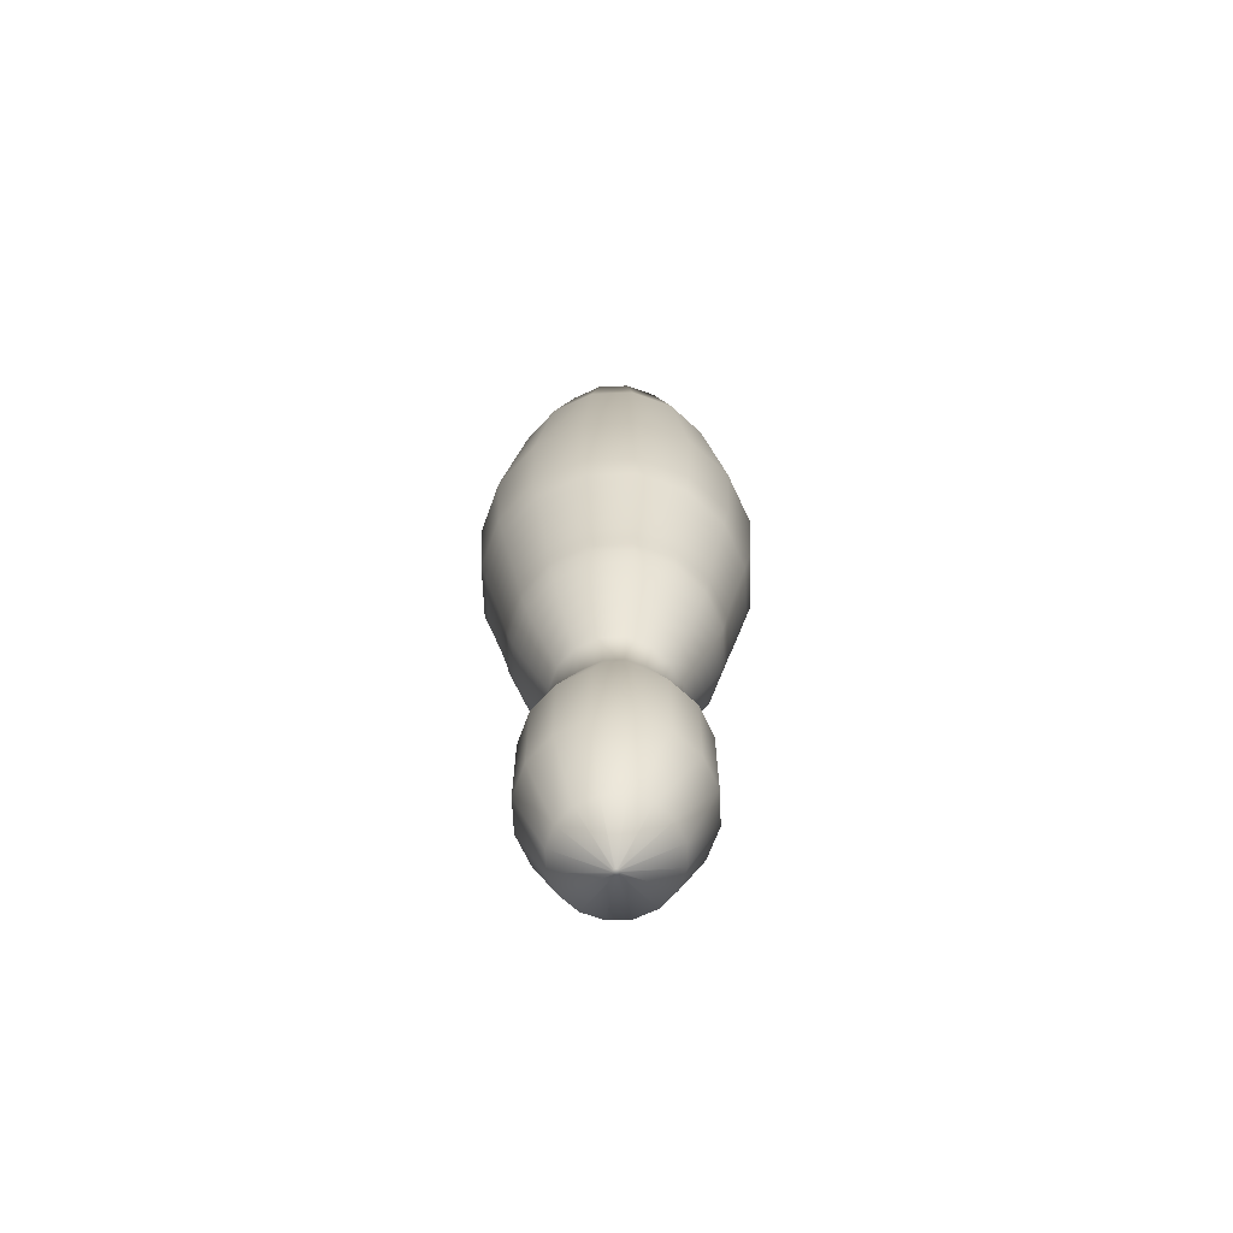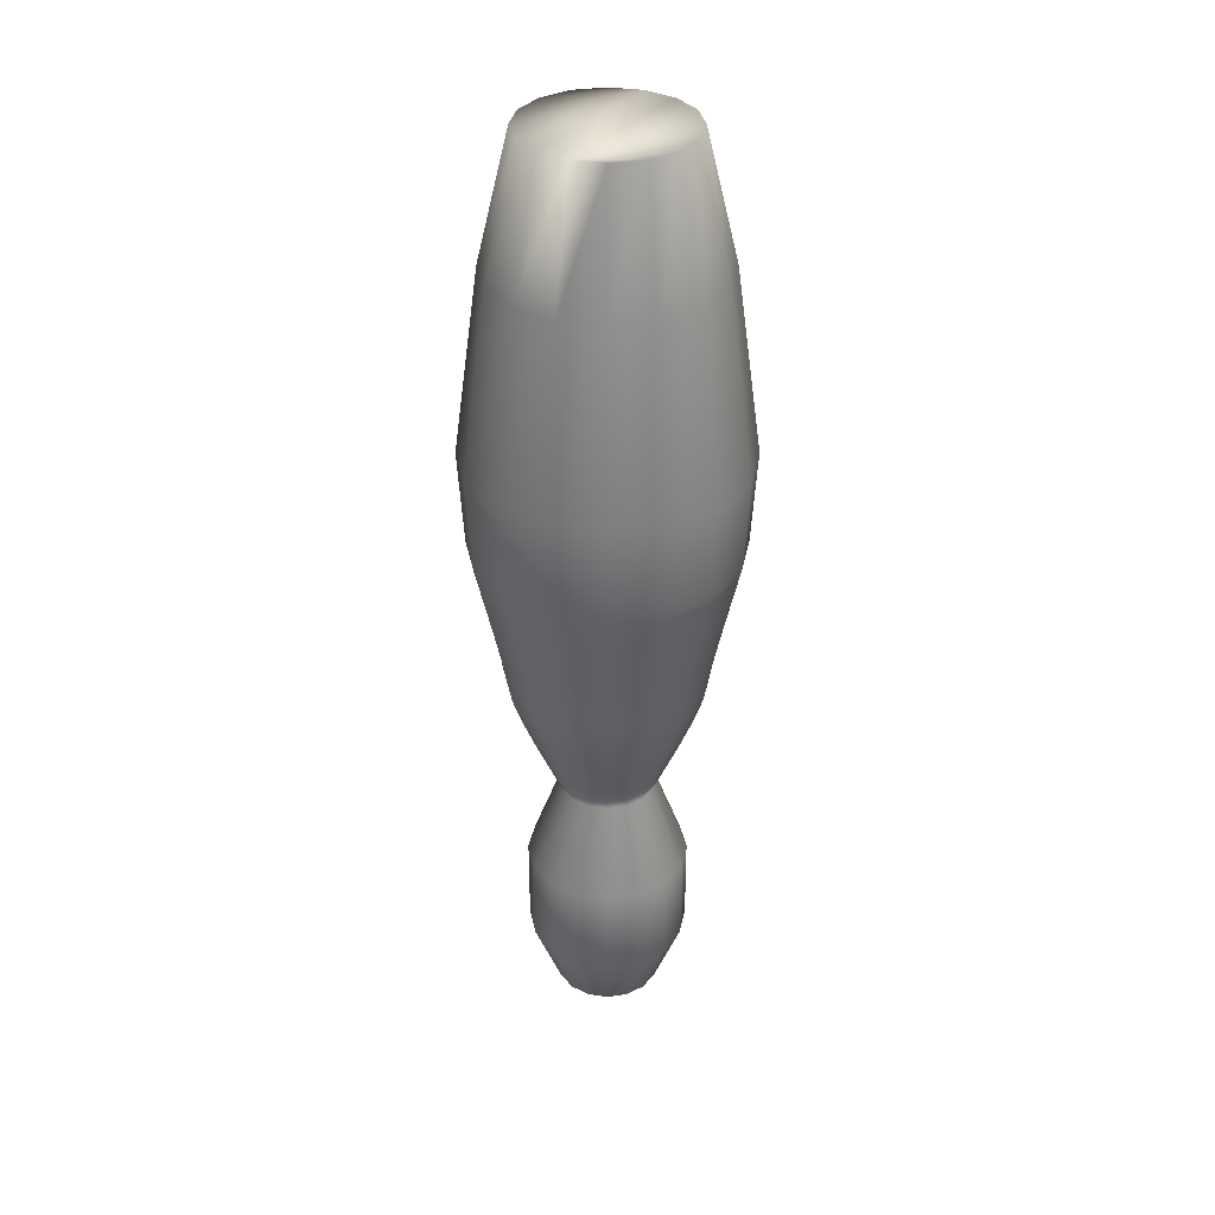
<metadata>
{"format":"obj","ext":"obj","renderer":"f3d","projection":"perspective","resolution":1024,"background":"white","views":[{"elev":-67.3,"azim":-53.8,"up":"+Z"},{"elev":34.7,"azim":-0.2,"up":"+Z"}]}
</metadata>
<code>
v 0.2338 0.1294 0.9722
v 0.2399 0.16 0.9722
v 0.2618 0.1178 0.8472
v 0.2702 0.16 0.8472
v 0.2847 0.1083 0.6655
v 0.295 0.16 0.6655
v 0.2796 0.1104 0.5719
v 0.2895 0.16 0.5719
v 0.2742 0.1127 0.546
v 0.2836 0.16 0.546
v 0.269 0.1149 0.5208
v 0.2779 0.16 0.5208
v 0.2641 0.1169 0.497
v 0.2727 0.16 0.497
v 0.2597 0.1187 0.4751
v 0.2679 0.16 0.4751
v 0.2561 0.1202 0.456
v 0.264 0.16 0.456
v 0.2533 0.1213 0.4403
v 0.261 0.16 0.4403
v 0.2516 0.122 0.4286
v 0.2592 0.16 0.4286
v 0.2494 0.123 0.4172
v 0.2567 0.16 0.4172
v 0.245 0.1248 0.4022
v 0.252 0.16 0.4022
v 0.2389 0.1273 0.3842
v 0.2454 0.16 0.3842
v 0.2313 0.1305 0.3639
v 0.2372 0.16 0.3639
v 0.2227 0.134 0.3417
v 0.2279 0.16 0.3417
v 0.2134 0.1379 0.3184
v 0.2178 0.16 0.3184
v 0.2038 0.1419 0.2945
v 0.2074 0.16 0.2945
v 0.2338 0.1294 0.2062
v 0.2399 0.16 0.2062
v 0.2338 0.1294 0.1164
v 0.2399 0.16 0.1164
v 0.2084 0.14 0.04505
v 0.2124 0.16 0.04505
v 0.1626 0.1589 0.025
v 0.1628 0.16 0.025
v 0.2165 0.1035 0.9722
v 0.2379 0.08207 0.8472
v 0.2555 0.06454 0.6655
v 0.2516 0.06844 0.5719
v 0.2474 0.07259 0.546
v 0.2434 0.0766 0.5208
v 0.2397 0.08035 0.497
v 0.2363 0.08368 0.4751
v 0.2335 0.08647 0.456
v 0.2314 0.08858 0.4403
v 0.2301 0.08987 0.4286
v 0.2284 0.0916 0.4172
v 0.2251 0.09495 0.4022
v 0.2204 0.09964 0.3842
v 0.2146 0.1054 0.3639
v 0.208 0.112 0.3417
v 0.2009 0.1191 0.3184
v 0.1935 0.1265 0.2945
v 0.2165 0.1035 0.2062
v 0.2165 0.1035 0.1164
v 0.197 0.123 0.04505
v 0.162 0.1581 0.025
v 0.1906 0.08618 0.9722
v 0.2022 0.05819 0.8472
v 0.2117 0.03528 0.6655
v 0.2096 0.04036 0.5719
v 0.2073 0.04579 0.546
v 0.2051 0.05104 0.5208
v 0.2031 0.05593 0.497
v 0.2013 0.06028 0.4751
v 0.1998 0.06393 0.456
v 0.1987 0.06668 0.4403
v 0.198 0.06836 0.4286
v 0.197 0.07063 0.4172
v 0.1952 0.07501 0.4022
v 0.1927 0.08115 0.3842
v 0.1895 0.08869 0.3639
v 0.186 0.09729 0.3417
v 0.1821 0.1066 0.3184
v 0.1781 0.1163 0.2945
v 0.1906 0.08618 0.2062
v 0.1906 0.08618 0.1164
v 0.18 0.1116 0.04505
v 0.1611 0.1575 0.025
v 0.16 0.0801 0.9722
v 0.16 0.04979 0.8472
v 0.16 0.025 0.6655
v 0.16 0.03051 0.5719
v 0.16 0.03638 0.546
v 0.16 0.04206 0.5208
v 0.16 0.04735 0.497
v 0.16 0.05207 0.4751
v 0.16 0.05601 0.456
v 0.16 0.05899 0.4403
v 0.16 0.06082 0.4286
v 0.16 0.06327 0.4172
v 0.16 0.06801 0.4022
v 0.16 0.07465 0.3842
v 0.16 0.08281 0.3639
v 0.16 0.09212 0.3417
v 0.16 0.1022 0.3184
v 0.16 0.1127 0.2945
v 0.16 0.0801 0.2062
v 0.16 0.0801 0.1164
v 0.16 0.1077 0.04505
v 0.16 0.1572 0.025
v 0.1294 0.08618 0.9722
v 0.1178 0.05819 0.8472
v 0.1083 0.03528 0.6655
v 0.1105 0.04036 0.5719
v 0.1127 0.04579 0.546
v 0.1149 0.05104 0.5208
v 0.1169 0.05593 0.497
v 0.1187 0.06028 0.4751
v 0.1202 0.06393 0.456
v 0.1213 0.06668 0.4403
v 0.122 0.06836 0.4286
v 0.123 0.07063 0.4172
v 0.1248 0.07501 0.4022
v 0.1273 0.08115 0.3842
v 0.1305 0.08869 0.3639
v 0.134 0.09729 0.3417
v 0.1379 0.1066 0.3184
v 0.1419 0.1163 0.2945
v 0.1294 0.08618 0.2062
v 0.1294 0.08618 0.1164
v 0.14 0.1116 0.04505
v 0.159 0.1575 0.025
v 0.1035 0.1035 0.9722
v 0.08208 0.08207 0.8472
v 0.06454 0.06454 0.6655
v 0.06844 0.06844 0.5719
v 0.07259 0.07259 0.546
v 0.07661 0.0766 0.5208
v 0.08035 0.08035 0.497
v 0.08368 0.08368 0.4751
v 0.08647 0.08647 0.456
v 0.08858 0.08858 0.4403
v 0.08987 0.08987 0.4286
v 0.0916 0.0916 0.4172
v 0.09495 0.09495 0.4022
v 0.09965 0.09964 0.3842
v 0.1054 0.1054 0.3639
v 0.112 0.112 0.3417
v 0.1191 0.1191 0.3184
v 0.1265 0.1265 0.2945
v 0.1035 0.1035 0.2062
v 0.1035 0.1035 0.1164
v 0.123 0.123 0.04505
v 0.1581 0.1581 0.025
v 0.08618 0.1294 0.9722
v 0.05819 0.1178 0.8472
v 0.03528 0.1083 0.6655
v 0.04037 0.1104 0.5719
v 0.04579 0.1127 0.546
v 0.05104 0.1149 0.5208
v 0.05593 0.1169 0.497
v 0.06029 0.1187 0.4751
v 0.06393 0.1202 0.456
v 0.06668 0.1213 0.4403
v 0.06837 0.122 0.4286
v 0.07063 0.123 0.4172
v 0.07501 0.1248 0.4022
v 0.08115 0.1273 0.3842
v 0.08869 0.1305 0.3639
v 0.09729 0.134 0.3417
v 0.1066 0.1379 0.3184
v 0.1163 0.1419 0.2945
v 0.08618 0.1294 0.2062
v 0.08618 0.1294 0.1164
v 0.1116 0.14 0.04505
v 0.1575 0.1589 0.025
v 0.0801 0.16 0.9722
v 0.0498 0.16 0.8472
v 0.025 0.16 0.6655
v 0.03051 0.16 0.5719
v 0.03638 0.16 0.546
v 0.04206 0.16 0.5208
v 0.04736 0.16 0.497
v 0.05207 0.16 0.4751
v 0.05601 0.16 0.456
v 0.05899 0.16 0.4403
v 0.06082 0.16 0.4286
v 0.06327 0.16 0.4172
v 0.06801 0.16 0.4022
v 0.07465 0.16 0.3842
v 0.08282 0.16 0.3639
v 0.09212 0.16 0.3417
v 0.1022 0.16 0.3184
v 0.1127 0.16 0.2945
v 0.0801 0.16 0.2062
v 0.0801 0.16 0.1164
v 0.1077 0.16 0.04505
v 0.1572 0.16 0.025
v 0.08618 0.1906 0.9722
v 0.05819 0.2022 0.8472
v 0.03528 0.2117 0.6655
v 0.04037 0.2096 0.5719
v 0.04579 0.2073 0.546
v 0.05104 0.2051 0.5208
v 0.05593 0.2031 0.497
v 0.06029 0.2013 0.4751
v 0.06393 0.1998 0.456
v 0.06668 0.1987 0.4403
v 0.06837 0.198 0.4286
v 0.07063 0.197 0.4172
v 0.07501 0.1952 0.4022
v 0.08115 0.1927 0.3842
v 0.08869 0.1895 0.3639
v 0.09729 0.186 0.3417
v 0.1066 0.1821 0.3184
v 0.1163 0.1781 0.2945
v 0.08618 0.1906 0.2062
v 0.08618 0.1906 0.1164
v 0.1116 0.18 0.04505
v 0.1575 0.1611 0.025
v 0.1035 0.2165 0.9722
v 0.08208 0.2379 0.8472
v 0.06454 0.2555 0.6655
v 0.06844 0.2516 0.5719
v 0.07259 0.2474 0.546
v 0.07661 0.2434 0.5208
v 0.08035 0.2397 0.497
v 0.08368 0.2363 0.4751
v 0.08647 0.2335 0.456
v 0.08858 0.2314 0.4403
v 0.08987 0.2301 0.4286
v 0.0916 0.2284 0.4172
v 0.09495 0.2251 0.4022
v 0.09965 0.2204 0.3842
v 0.1054 0.2146 0.3639
v 0.112 0.208 0.3417
v 0.1191 0.2009 0.3184
v 0.1265 0.1935 0.2945
v 0.1035 0.2165 0.2062
v 0.1035 0.2165 0.1164
v 0.123 0.197 0.04505
v 0.1581 0.162 0.025
v 0.1294 0.2338 0.9722
v 0.1178 0.2618 0.8472
v 0.1083 0.2847 0.6655
v 0.1105 0.2796 0.5719
v 0.1127 0.2742 0.546
v 0.1149 0.269 0.5208
v 0.1169 0.2641 0.497
v 0.1187 0.2597 0.4751
v 0.1202 0.2561 0.456
v 0.1214 0.2533 0.4403
v 0.122 0.2516 0.4286
v 0.123 0.2494 0.4172
v 0.1248 0.245 0.4022
v 0.1273 0.2389 0.3842
v 0.1305 0.2313 0.3639
v 0.134 0.2227 0.3417
v 0.1379 0.2134 0.3184
v 0.1419 0.2038 0.2945
v 0.1294 0.2338 0.2062
v 0.1294 0.2338 0.1164
v 0.14 0.2084 0.04505
v 0.159 0.1625 0.025
v 0.16 0.2399 0.9722
v 0.16 0.2702 0.8472
v 0.16 0.295 0.6655
v 0.16 0.2895 0.5719
v 0.16 0.2836 0.546
v 0.16 0.2779 0.5208
v 0.16 0.2727 0.497
v 0.16 0.2679 0.4751
v 0.16 0.264 0.456
v 0.16 0.261 0.4403
v 0.16 0.2592 0.4286
v 0.16 0.2567 0.4172
v 0.16 0.252 0.4022
v 0.16 0.2454 0.3842
v 0.16 0.2372 0.3639
v 0.16 0.2279 0.3417
v 0.16 0.2178 0.3184
v 0.16 0.2074 0.2945
v 0.16 0.2399 0.2062
v 0.16 0.2399 0.1164
v 0.16 0.2124 0.04505
v 0.16 0.1628 0.025
v 0.1906 0.2338 0.9722
v 0.2022 0.2618 0.8472
v 0.2117 0.2847 0.6655
v 0.2096 0.2796 0.5719
v 0.2073 0.2742 0.546
v 0.2051 0.269 0.5208
v 0.2031 0.2641 0.497
v 0.2013 0.2597 0.4751
v 0.1998 0.2561 0.456
v 0.1987 0.2533 0.4403
v 0.198 0.2516 0.4286
v 0.197 0.2494 0.4172
v 0.1952 0.245 0.4022
v 0.1927 0.2389 0.3842
v 0.1895 0.2313 0.3639
v 0.186 0.2227 0.3417
v 0.1821 0.2134 0.3184
v 0.1781 0.2038 0.2945
v 0.1906 0.2338 0.2062
v 0.1906 0.2338 0.1164
v 0.18 0.2084 0.04505
v 0.1611 0.1625 0.025
v 0.2165 0.2165 0.9722
v 0.2379 0.2379 0.8472
v 0.2555 0.2555 0.6655
v 0.2516 0.2516 0.5719
v 0.2474 0.2474 0.546
v 0.2434 0.2434 0.5208
v 0.2397 0.2397 0.497
v 0.2363 0.2363 0.4751
v 0.2335 0.2335 0.456
v 0.2314 0.2314 0.4403
v 0.2301 0.2301 0.4286
v 0.2284 0.2284 0.4172
v 0.2251 0.2251 0.4022
v 0.2204 0.2204 0.3842
v 0.2146 0.2146 0.3639
v 0.208 0.208 0.3417
v 0.2009 0.2009 0.3184
v 0.1935 0.1935 0.2945
v 0.2165 0.2165 0.2062
v 0.2165 0.2165 0.1164
v 0.197 0.197 0.04505
v 0.162 0.162 0.025
v 0.2338 0.1906 0.9722
v 0.2618 0.2022 0.8472
v 0.2847 0.2117 0.6655
v 0.2796 0.2096 0.5719
v 0.2742 0.2073 0.546
v 0.269 0.2051 0.5208
v 0.2641 0.2031 0.497
v 0.2597 0.2013 0.4751
v 0.2561 0.1998 0.456
v 0.2533 0.1987 0.4403
v 0.2516 0.198 0.4286
v 0.2494 0.197 0.4172
v 0.245 0.1952 0.4022
v 0.2389 0.1927 0.3842
v 0.2313 0.1895 0.3639
v 0.2227 0.186 0.3417
v 0.2134 0.1821 0.3184
v 0.2038 0.1781 0.2945
v 0.2338 0.1906 0.2062
v 0.2338 0.1906 0.1164
v 0.2084 0.18 0.04505
v 0.1626 0.1611 0.025
f 89 67 111
f 67 45 111
f 45 1 111
f 1 2 111
f 2 331 111
f 331 309 111
f 309 287 111
f 287 133 111
f 287 155 133
f 287 177 155
f 287 199 177
f 287 221 199
f 287 243 221
f 287 265 243
f 132 88 110
f 132 66 88
f 132 154 66
f 154 176 66
f 176 198 66
f 198 220 66
f 220 242 66
f 242 264 66
f 264 286 66
f 286 308 66
f 308 330 66
f 330 352 66
f 352 44 66
f 44 43 66
f 42 44 351
f 44 352 351
f 40 42 350
f 42 351 350
f 38 40 349
f 40 350 349
f 36 38 348
f 38 349 348
f 34 36 347
f 36 348 347
f 32 34 346
f 34 347 346
f 30 32 345
f 32 346 345
f 28 30 344
f 30 345 344
f 26 28 343
f 28 344 343
f 24 26 342
f 26 343 342
f 22 24 341
f 24 342 341
f 20 22 340
f 22 341 340
f 18 20 339
f 20 340 339
f 16 18 338
f 18 339 338
f 14 16 337
f 16 338 337
f 12 14 336
f 14 337 336
f 10 12 335
f 12 336 335
f 8 10 334
f 10 335 334
f 6 8 333
f 8 334 333
f 4 6 332
f 6 333 332
f 2 4 331
f 4 332 331
f 351 352 329
f 352 330 329
f 350 351 328
f 351 329 328
f 349 350 327
f 350 328 327
f 348 349 326
f 349 327 326
f 347 348 325
f 348 326 325
f 346 347 324
f 347 325 324
f 345 346 323
f 346 324 323
f 344 345 322
f 345 323 322
f 343 344 321
f 344 322 321
f 342 343 320
f 343 321 320
f 341 342 319
f 342 320 319
f 340 341 318
f 341 319 318
f 339 340 317
f 340 318 317
f 338 339 316
f 339 317 316
f 337 338 315
f 338 316 315
f 336 337 314
f 337 315 314
f 335 336 313
f 336 314 313
f 334 335 312
f 335 313 312
f 333 334 311
f 334 312 311
f 332 333 310
f 333 311 310
f 331 332 309
f 332 310 309
f 329 330 307
f 330 308 307
f 328 329 306
f 329 307 306
f 327 328 305
f 328 306 305
f 326 327 304
f 327 305 304
f 325 326 303
f 326 304 303
f 324 325 302
f 325 303 302
f 323 324 301
f 324 302 301
f 322 323 300
f 323 301 300
f 321 322 299
f 322 300 299
f 320 321 298
f 321 299 298
f 319 320 297
f 320 298 297
f 318 319 296
f 319 297 296
f 317 318 295
f 318 296 295
f 316 317 294
f 317 295 294
f 315 316 293
f 316 294 293
f 314 315 292
f 315 293 292
f 313 314 291
f 314 292 291
f 312 313 290
f 313 291 290
f 311 312 289
f 312 290 289
f 310 311 288
f 311 289 288
f 309 310 287
f 310 288 287
f 307 308 285
f 308 286 285
f 306 307 284
f 307 285 284
f 305 306 283
f 306 284 283
f 304 305 282
f 305 283 282
f 303 304 281
f 304 282 281
f 302 303 280
f 303 281 280
f 301 302 279
f 302 280 279
f 300 301 278
f 301 279 278
f 299 300 277
f 300 278 277
f 298 299 276
f 299 277 276
f 297 298 275
f 298 276 275
f 296 297 274
f 297 275 274
f 295 296 273
f 296 274 273
f 294 295 272
f 295 273 272
f 293 294 271
f 294 272 271
f 292 293 270
f 293 271 270
f 291 292 269
f 292 270 269
f 290 291 268
f 291 269 268
f 289 290 267
f 290 268 267
f 288 289 266
f 289 267 266
f 287 288 265
f 288 266 265
f 285 286 263
f 286 264 263
f 284 285 262
f 285 263 262
f 283 284 261
f 284 262 261
f 282 283 260
f 283 261 260
f 281 282 259
f 282 260 259
f 280 281 258
f 281 259 258
f 279 280 257
f 280 258 257
f 278 279 256
f 279 257 256
f 277 278 255
f 278 256 255
f 276 277 254
f 277 255 254
f 275 276 253
f 276 254 253
f 274 275 252
f 275 253 252
f 273 274 251
f 274 252 251
f 272 273 250
f 273 251 250
f 271 272 249
f 272 250 249
f 270 271 248
f 271 249 248
f 269 270 247
f 270 248 247
f 268 269 246
f 269 247 246
f 267 268 245
f 268 246 245
f 266 267 244
f 267 245 244
f 265 266 243
f 266 244 243
f 263 264 241
f 264 242 241
f 262 263 240
f 263 241 240
f 261 262 239
f 262 240 239
f 260 261 238
f 261 239 238
f 259 260 237
f 260 238 237
f 258 259 236
f 259 237 236
f 257 258 235
f 258 236 235
f 256 257 234
f 257 235 234
f 255 256 233
f 256 234 233
f 254 255 232
f 255 233 232
f 253 254 231
f 254 232 231
f 252 253 230
f 253 231 230
f 251 252 229
f 252 230 229
f 250 251 228
f 251 229 228
f 249 250 227
f 250 228 227
f 248 249 226
f 249 227 226
f 247 248 225
f 248 226 225
f 246 247 224
f 247 225 224
f 245 246 223
f 246 224 223
f 244 245 222
f 245 223 222
f 243 244 221
f 244 222 221
f 241 242 219
f 242 220 219
f 240 241 218
f 241 219 218
f 239 240 217
f 240 218 217
f 238 239 216
f 239 217 216
f 237 238 215
f 238 216 215
f 236 237 214
f 237 215 214
f 235 236 213
f 236 214 213
f 234 235 212
f 235 213 212
f 233 234 211
f 234 212 211
f 232 233 210
f 233 211 210
f 231 232 209
f 232 210 209
f 230 231 208
f 231 209 208
f 229 230 207
f 230 208 207
f 228 229 206
f 229 207 206
f 227 228 205
f 228 206 205
f 226 227 204
f 227 205 204
f 225 226 203
f 226 204 203
f 224 225 202
f 225 203 202
f 223 224 201
f 224 202 201
f 222 223 200
f 223 201 200
f 221 222 199
f 222 200 199
f 219 220 197
f 220 198 197
f 218 219 196
f 219 197 196
f 217 218 195
f 218 196 195
f 216 217 194
f 217 195 194
f 215 216 193
f 216 194 193
f 214 215 192
f 215 193 192
f 213 214 191
f 214 192 191
f 212 213 190
f 213 191 190
f 211 212 189
f 212 190 189
f 210 211 188
f 211 189 188
f 209 210 187
f 210 188 187
f 208 209 186
f 209 187 186
f 207 208 185
f 208 186 185
f 206 207 184
f 207 185 184
f 205 206 183
f 206 184 183
f 204 205 182
f 205 183 182
f 203 204 181
f 204 182 181
f 202 203 180
f 203 181 180
f 201 202 179
f 202 180 179
f 200 201 178
f 201 179 178
f 199 200 177
f 200 178 177
f 197 198 175
f 198 176 175
f 196 197 174
f 197 175 174
f 195 196 173
f 196 174 173
f 194 195 172
f 195 173 172
f 193 194 171
f 194 172 171
f 192 193 170
f 193 171 170
f 191 192 169
f 192 170 169
f 190 191 168
f 191 169 168
f 189 190 167
f 190 168 167
f 188 189 166
f 189 167 166
f 187 188 165
f 188 166 165
f 186 187 164
f 187 165 164
f 185 186 163
f 186 164 163
f 184 185 162
f 185 163 162
f 183 184 161
f 184 162 161
f 182 183 160
f 183 161 160
f 181 182 159
f 182 160 159
f 180 181 158
f 181 159 158
f 179 180 157
f 180 158 157
f 178 179 156
f 179 157 156
f 177 178 155
f 178 156 155
f 175 176 153
f 176 154 153
f 174 175 152
f 175 153 152
f 173 174 151
f 174 152 151
f 172 173 150
f 173 151 150
f 171 172 149
f 172 150 149
f 170 171 148
f 171 149 148
f 169 170 147
f 170 148 147
f 168 169 146
f 169 147 146
f 167 168 145
f 168 146 145
f 166 167 144
f 167 145 144
f 165 166 143
f 166 144 143
f 164 165 142
f 165 143 142
f 163 164 141
f 164 142 141
f 162 163 140
f 163 141 140
f 161 162 139
f 162 140 139
f 160 161 138
f 161 139 138
f 159 160 137
f 160 138 137
f 158 159 136
f 159 137 136
f 157 158 135
f 158 136 135
f 156 157 134
f 157 135 134
f 155 156 133
f 156 134 133
f 153 154 131
f 154 132 131
f 152 153 130
f 153 131 130
f 151 152 129
f 152 130 129
f 150 151 128
f 151 129 128
f 149 150 127
f 150 128 127
f 148 149 126
f 149 127 126
f 147 148 125
f 148 126 125
f 146 147 124
f 147 125 124
f 145 146 123
f 146 124 123
f 144 145 122
f 145 123 122
f 143 144 121
f 144 122 121
f 142 143 120
f 143 121 120
f 141 142 119
f 142 120 119
f 140 141 118
f 141 119 118
f 139 140 117
f 140 118 117
f 138 139 116
f 139 117 116
f 137 138 115
f 138 116 115
f 136 137 114
f 137 115 114
f 135 136 113
f 136 114 113
f 134 135 112
f 135 113 112
f 133 134 111
f 134 112 111
f 131 132 109
f 132 110 109
f 130 131 108
f 131 109 108
f 129 130 107
f 130 108 107
f 128 129 106
f 129 107 106
f 127 128 105
f 128 106 105
f 126 127 104
f 127 105 104
f 125 126 103
f 126 104 103
f 124 125 102
f 125 103 102
f 123 124 101
f 124 102 101
f 122 123 100
f 123 101 100
f 121 122 99
f 122 100 99
f 120 121 98
f 121 99 98
f 119 120 97
f 120 98 97
f 118 119 96
f 119 97 96
f 117 118 95
f 118 96 95
f 116 117 94
f 117 95 94
f 115 116 93
f 116 94 93
f 114 115 92
f 115 93 92
f 113 114 91
f 114 92 91
f 112 113 90
f 113 91 90
f 111 112 89
f 112 90 89
f 109 110 87
f 110 88 87
f 108 109 86
f 109 87 86
f 107 108 85
f 108 86 85
f 106 107 84
f 107 85 84
f 105 106 83
f 106 84 83
f 104 105 82
f 105 83 82
f 103 104 81
f 104 82 81
f 102 103 80
f 103 81 80
f 101 102 79
f 102 80 79
f 100 101 78
f 101 79 78
f 99 100 77
f 100 78 77
f 98 99 76
f 99 77 76
f 97 98 75
f 98 76 75
f 96 97 74
f 97 75 74
f 95 96 73
f 96 74 73
f 94 95 72
f 95 73 72
f 93 94 71
f 94 72 71
f 92 93 70
f 93 71 70
f 91 92 69
f 92 70 69
f 90 91 68
f 91 69 68
f 89 90 67
f 90 68 67
f 87 88 65
f 88 66 65
f 86 87 64
f 87 65 64
f 85 86 63
f 86 64 63
f 84 85 62
f 85 63 62
f 83 84 61
f 84 62 61
f 82 83 60
f 83 61 60
f 81 82 59
f 82 60 59
f 80 81 58
f 81 59 58
f 79 80 57
f 80 58 57
f 78 79 56
f 79 57 56
f 77 78 55
f 78 56 55
f 76 77 54
f 77 55 54
f 75 76 53
f 76 54 53
f 74 75 52
f 75 53 52
f 73 74 51
f 74 52 51
f 72 73 50
f 73 51 50
f 71 72 49
f 72 50 49
f 70 71 48
f 71 49 48
f 69 70 47
f 70 48 47
f 68 69 46
f 69 47 46
f 67 68 45
f 68 46 45
f 65 66 41
f 66 43 41
f 64 65 39
f 65 41 39
f 63 64 37
f 64 39 37
f 62 63 35
f 63 37 35
f 61 62 33
f 62 35 33
f 60 61 31
f 61 33 31
f 59 60 29
f 60 31 29
f 58 59 27
f 59 29 27
f 57 58 25
f 58 27 25
f 56 57 23
f 57 25 23
f 55 56 21
f 56 23 21
f 54 55 19
f 55 21 19
f 53 54 17
f 54 19 17
f 52 53 15
f 53 17 15
f 51 52 13
f 52 15 13
f 50 51 11
f 51 13 11
f 49 50 9
f 50 11 9
f 48 49 7
f 49 9 7
f 47 48 5
f 48 7 5
f 46 47 3
f 47 5 3
f 45 46 1
f 46 3 1
f 41 43 42
f 43 44 42
f 39 41 40
f 41 42 40
f 37 39 38
f 39 40 38
f 35 37 36
f 37 38 36
f 33 35 34
f 35 36 34
f 31 33 32
f 33 34 32
f 29 31 30
f 31 32 30
f 27 29 28
f 29 30 28
f 25 27 26
f 27 28 26
f 23 25 24
f 25 26 24
f 21 23 22
f 23 24 22
f 19 21 20
f 21 22 20
f 17 19 18
f 19 20 18
f 15 17 16
f 17 18 16
f 13 15 14
f 15 16 14
f 11 13 12
f 13 14 12
f 9 11 10
f 11 12 10
f 7 9 8
f 9 10 8
f 5 7 6
f 7 8 6
f 3 5 4
f 5 6 4
f 1 3 2
f 3 4 2

</code>
